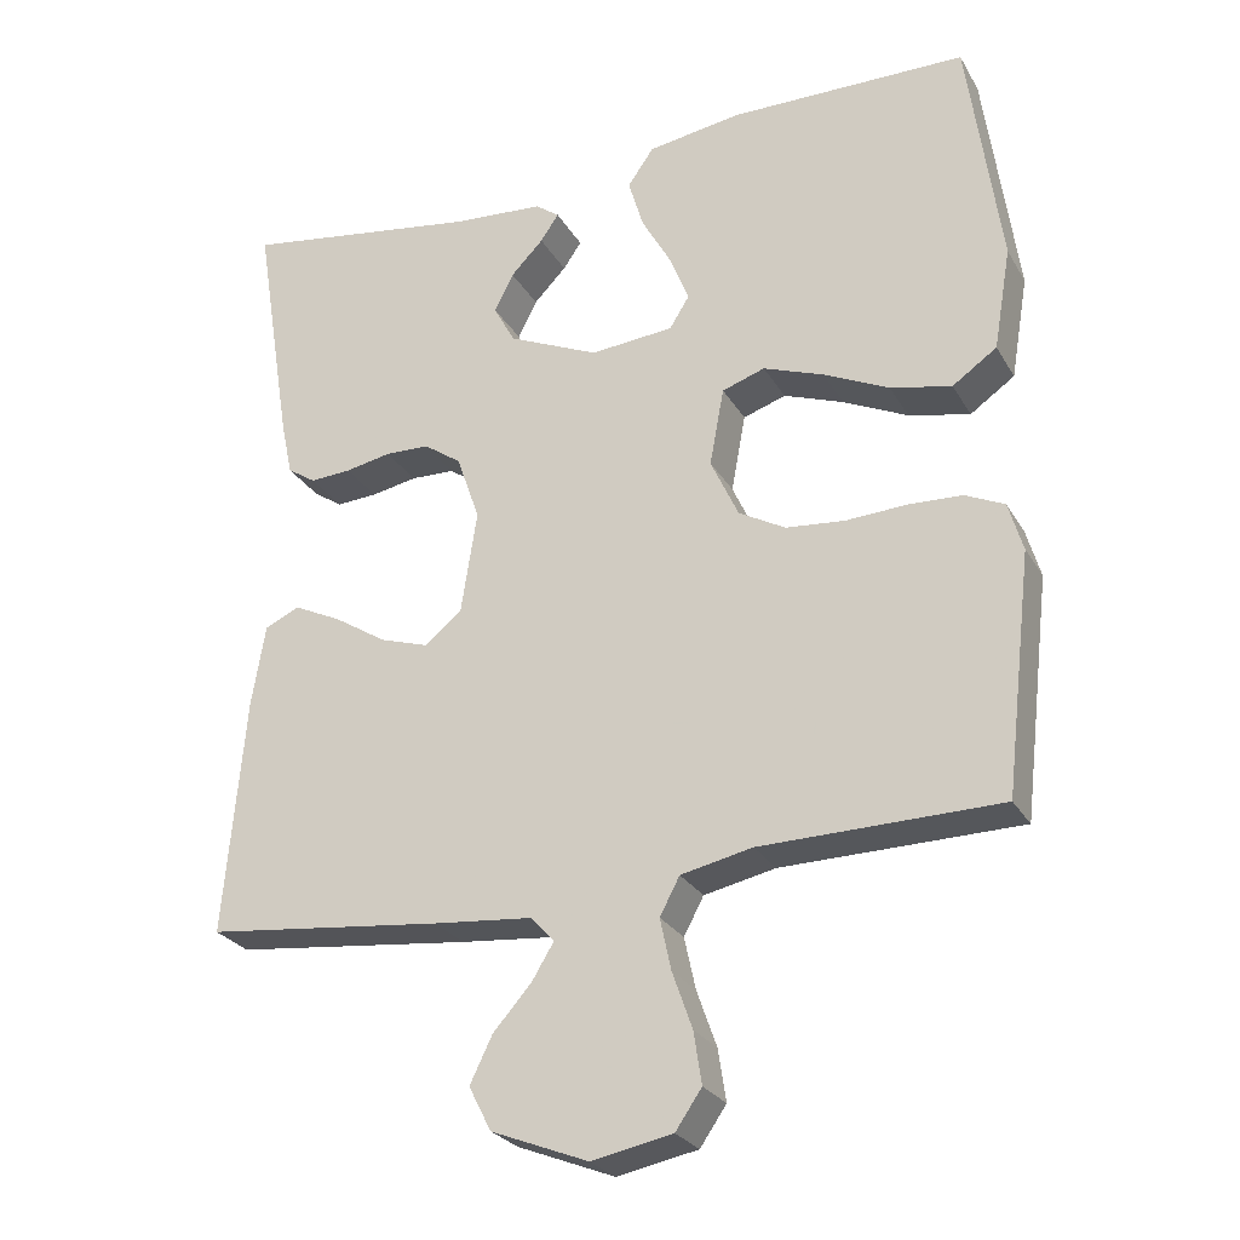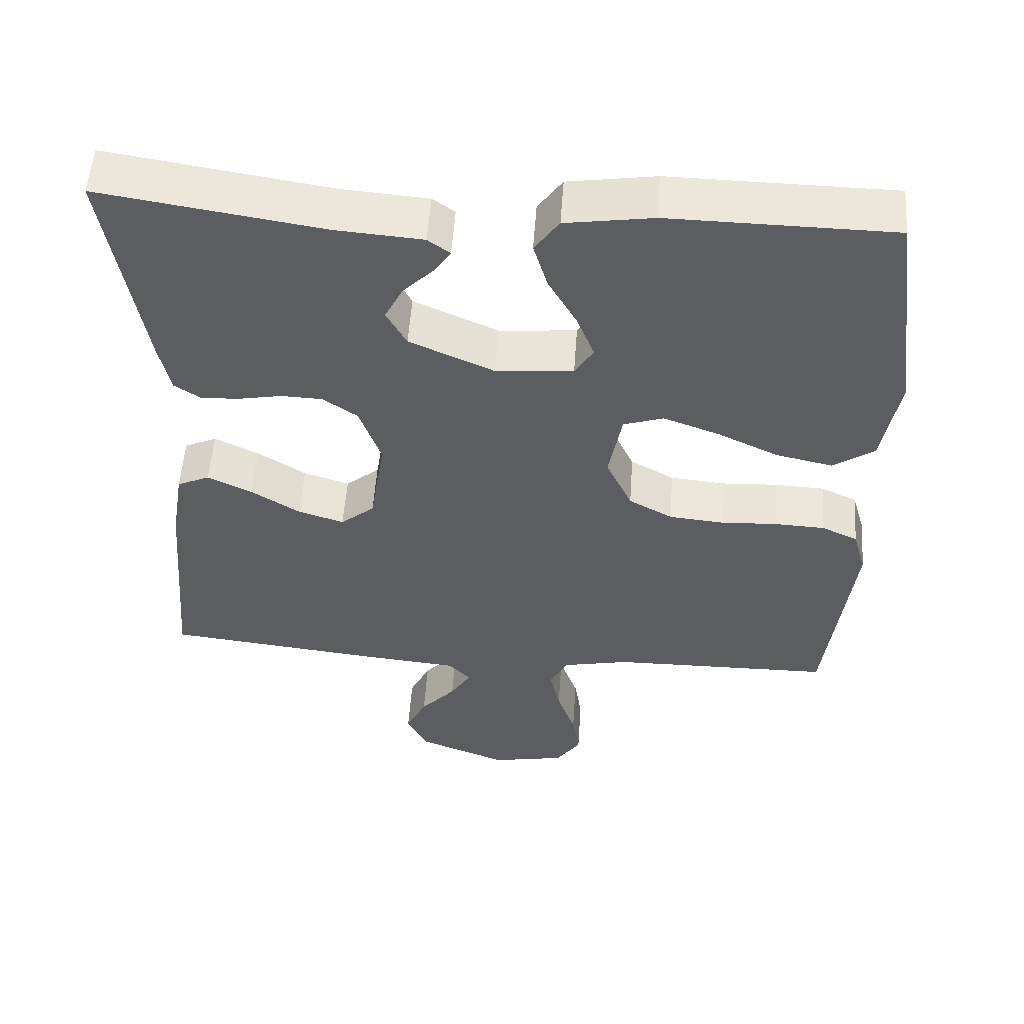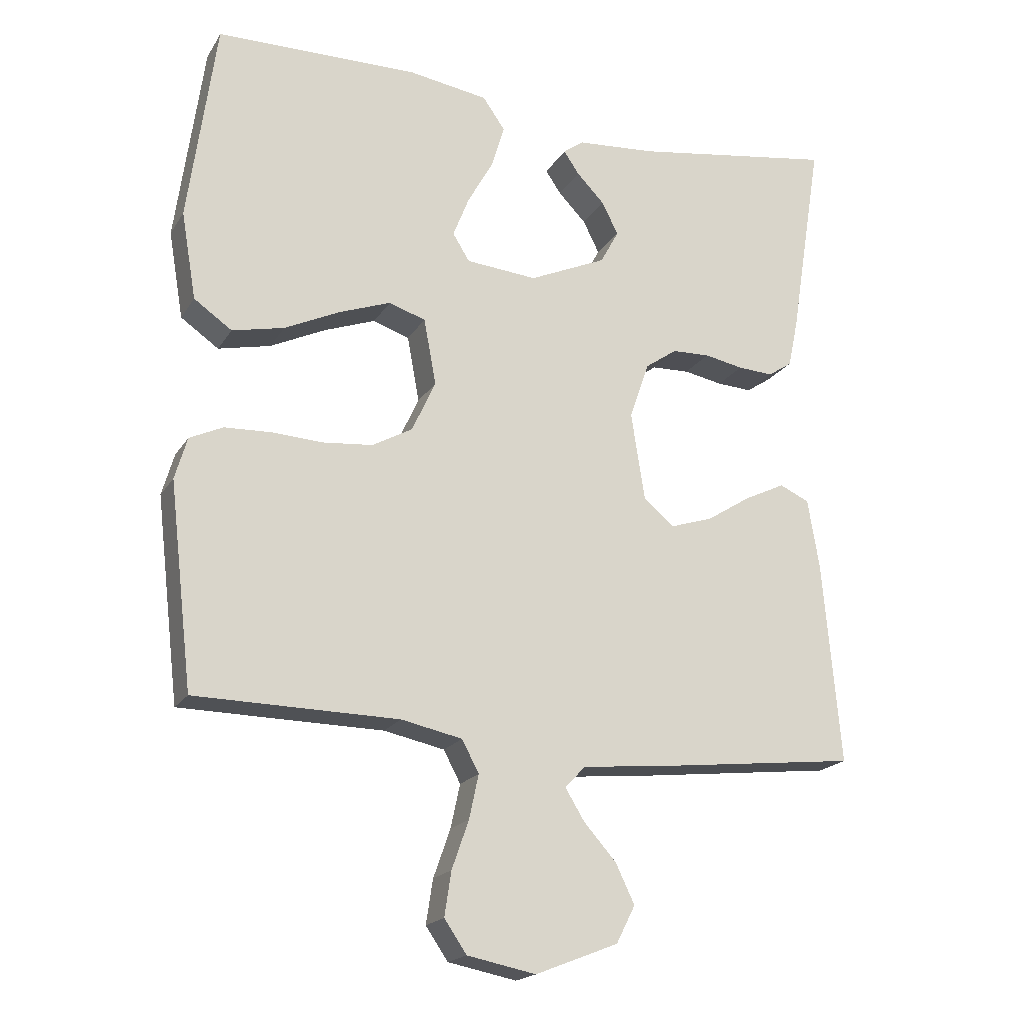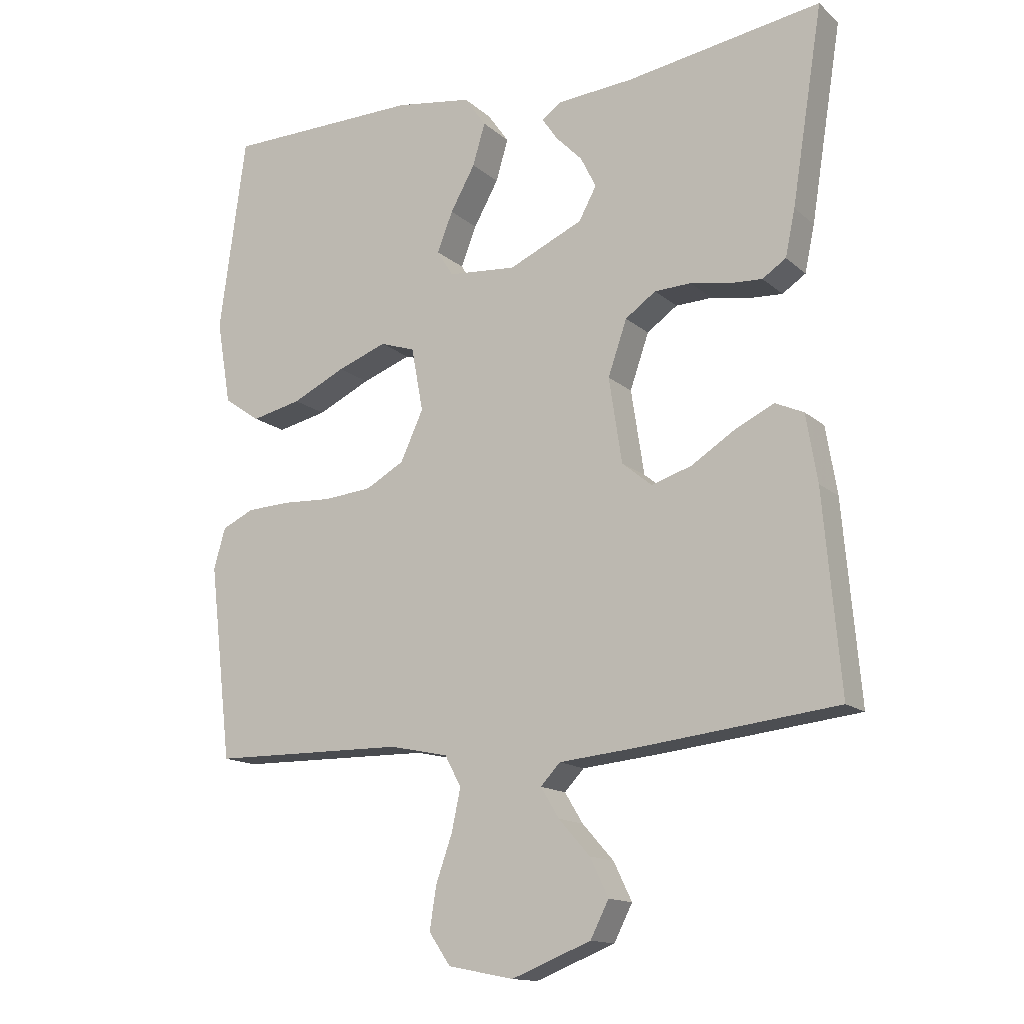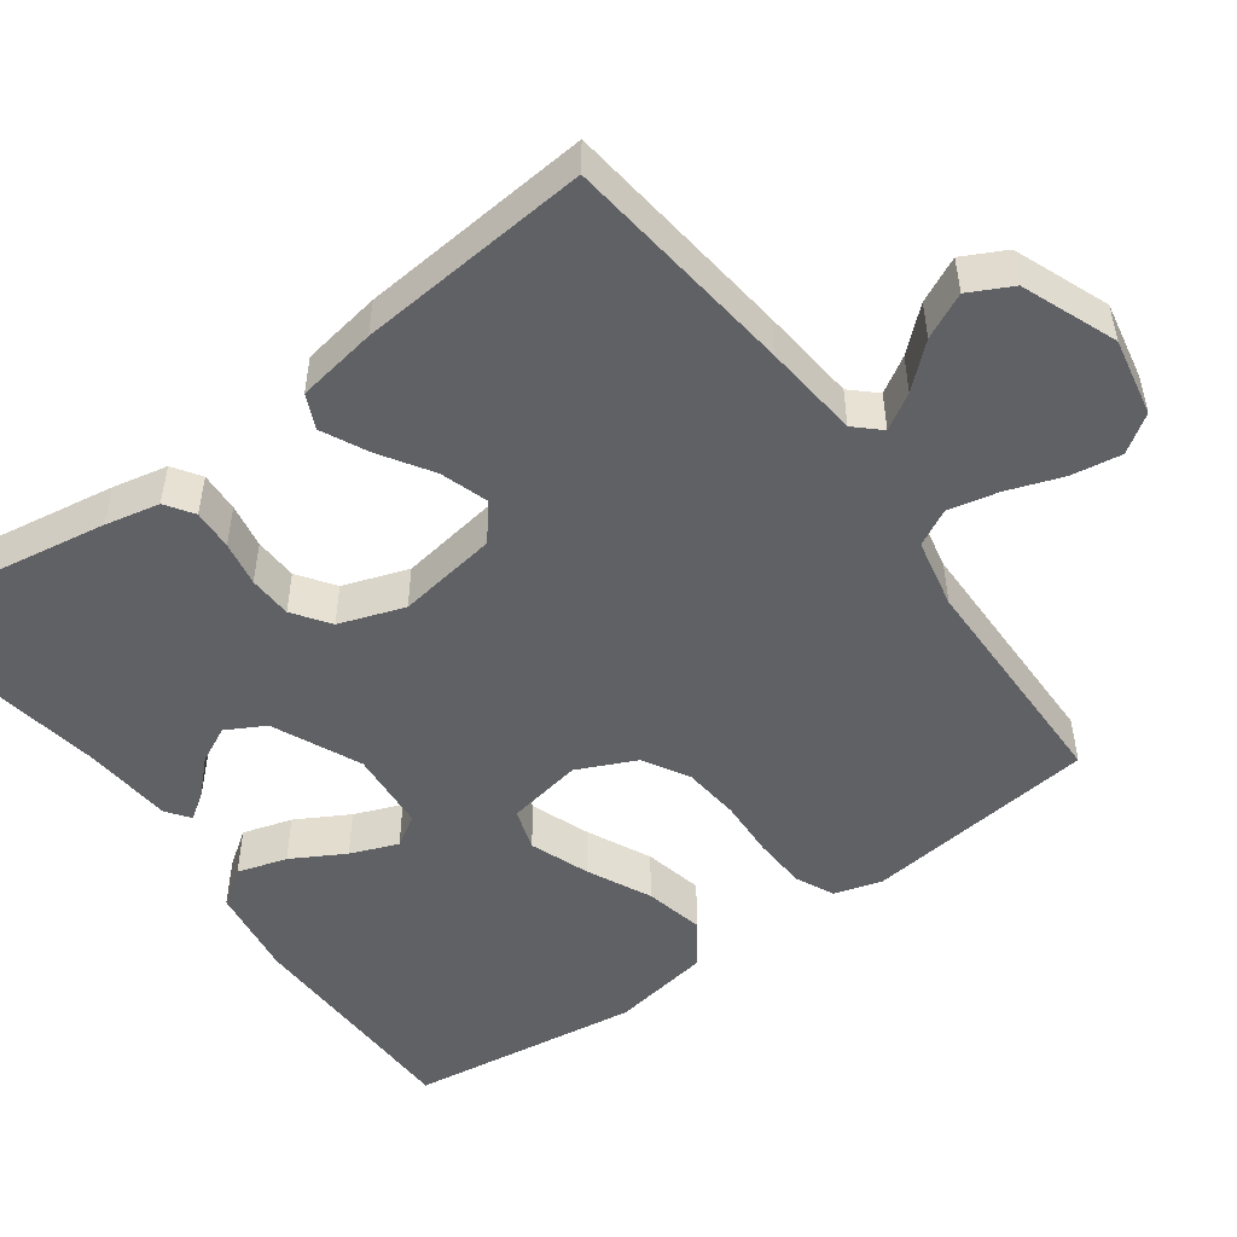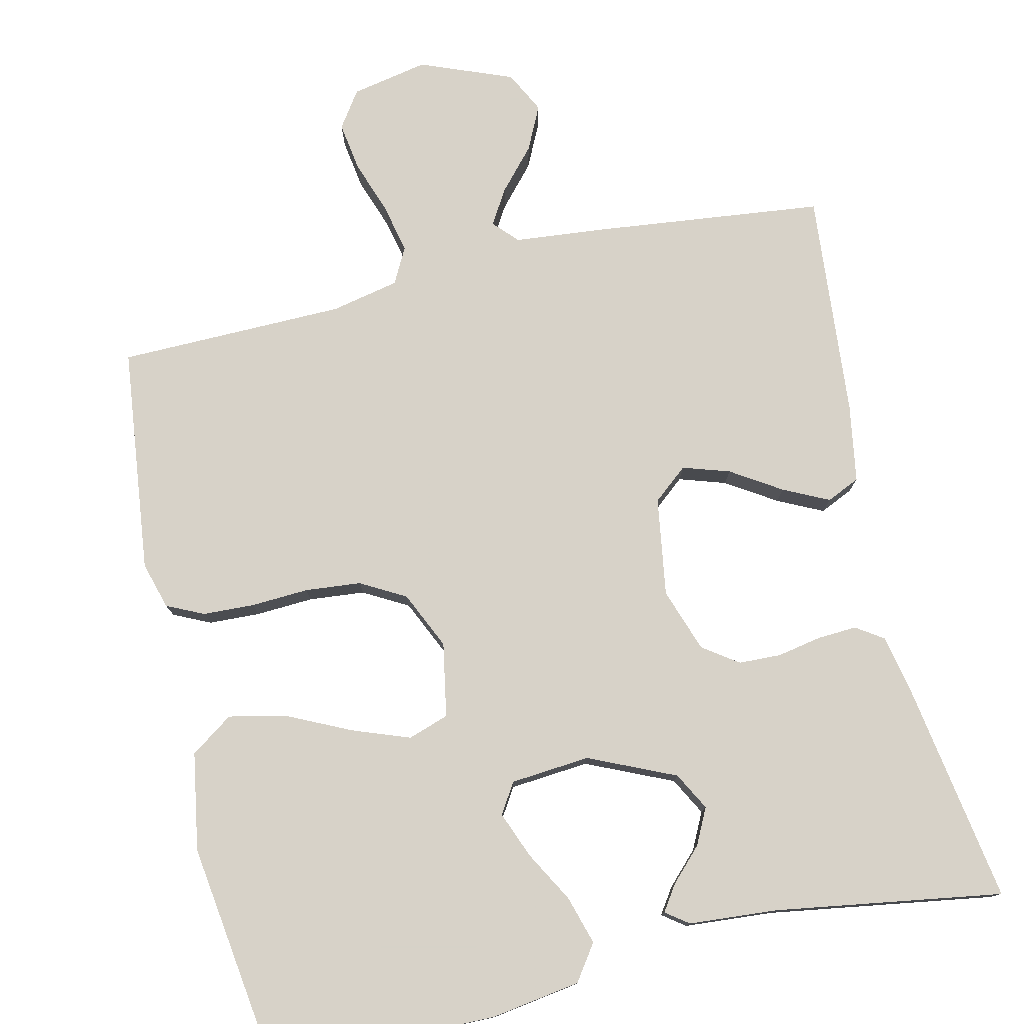
<metadata>
{"format":"obj","ext":"obj","renderer":"f3d","projection":"perspective","resolution":1024,"background":"white","views":[{"elev":-26.5,"azim":-155.8,"up":"+Z"},{"elev":54.1,"azim":-176.0,"up":"+Z"},{"elev":-19.2,"azim":-22.8,"up":"+Z"},{"elev":-14.4,"azim":29.9,"up":"+Z"},{"elev":-50.2,"azim":126.1,"up":"+Y"},{"elev":77.4,"azim":-13.0,"up":"+Y"}]}
</metadata>
<code>
v 0.5 0.07 0.5
v 0.452 0.07 0.2
v 0.437 0.07 0.129
v 0.401 0.07 0.105
v 0.349 0.07 0.108
v 0.291 0.07 0.119
v 0.235 0.07 0.117
v 0.188 0.07 0.084
v 0.159 0.07 0
v 0.179 0.07 -0.13
v 0.225 0.07 -0.168
v 0.287 0.07 -0.148
v 0.353 0.07 -0.106
v 0.413 0.07 -0.077
v 0.457 0.07 -0.097
v 0.474 0.07 -0.2
v 0.5 0.07 -0.5
v 0.2 0.07 -0.534
v 0.076 0.07 -0.546
v 0.046 0.07 -0.578
v 0.074 0.07 -0.624
v 0.122 0.07 -0.678
v 0.15 0.07 -0.736
v 0.122 0.07 -0.791
v 0 0.07 -0.839
v -0.101 0.07 -0.819
v -0.134 0.07 -0.771
v -0.124 0.07 -0.706
v -0.099 0.07 -0.635
v -0.085 0.07 -0.57
v -0.11 0.07 -0.523
v -0.2 0.07 -0.504
v -0.5 0.07 -0.5
v -0.535 0.07 -0.2
v -0.517 0.07 -0.138
v -0.468 0.07 -0.115
v -0.4 0.07 -0.112
v -0.324 0.07 -0.116
v -0.25 0.07 -0.109
v -0.191 0.07 -0.076
v -0.156 0.07 0
v -0.174 0.07 0.098
v -0.228 0.07 0.116
v -0.304 0.07 0.088
v -0.386 0.07 0.049
v -0.463 0.07 0.032
v -0.519 0.07 0.071
v -0.541 0.07 0.2
v -0.5 0.07 0.5
v -0.2 0.07 0.504
v -0.082 0.07 0.486
v -0.049 0.07 0.439
v -0.068 0.07 0.375
v -0.106 0.07 0.307
v -0.13 0.07 0.246
v -0.105 0.07 0.206
v 0 0.07 0.197
v 0.114 0.07 0.248
v 0.141 0.07 0.298
v 0.117 0.07 0.346
v 0.076 0.07 0.388
v 0.053 0.07 0.422
v 0.083 0.07 0.444
v 0.2 0.07 0.453
v 0.5 0 0.5
v 0.452 0 0.2
v 0.437 0 0.129
v 0.401 0 0.105
v 0.349 0 0.108
v 0.291 0 0.119
v 0.235 0 0.117
v 0.188 0 0.084
v 0.159 0 0
v 0.179 0 -0.13
v 0.225 0 -0.168
v 0.287 0 -0.148
v 0.353 0 -0.106
v 0.413 0 -0.077
v 0.457 0 -0.097
v 0.474 0 -0.2
v 0.5 0 -0.5
v 0.2 0 -0.534
v 0.076 0 -0.546
v 0.046 0 -0.578
v 0.074 0 -0.624
v 0.122 0 -0.678
v 0.15 0 -0.736
v 0.122 0 -0.791
v 0 0 -0.839
v -0.101 0 -0.819
v -0.134 0 -0.771
v -0.124 0 -0.706
v -0.099 0 -0.635
v -0.085 0 -0.57
v -0.11 0 -0.523
v -0.2 0 -0.504
v -0.5 0 -0.5
v -0.535 0 -0.2
v -0.517 0 -0.138
v -0.468 0 -0.115
v -0.4 0 -0.112
v -0.324 0 -0.116
v -0.25 0 -0.109
v -0.191 0 -0.076
v -0.156 0 0
v -0.174 0 0.098
v -0.228 0 0.116
v -0.304 0 0.088
v -0.386 0 0.049
v -0.463 0 0.032
v -0.519 0 0.071
v -0.541 0 0.2
v -0.5 0 0.5
v -0.2 0 0.504
v -0.082 0 0.486
v -0.049 0 0.439
v -0.068 0 0.375
v -0.106 0 0.307
v -0.13 0 0.246
v -0.105 0 0.206
v 0 0 0.197
v 0.114 0 0.248
v 0.141 0 0.298
v 0.117 0 0.346
v 0.076 0 0.388
v 0.053 0 0.422
v 0.083 0 0.444
v 0.2 0 0.453
f 61 62 63 64
f 60 61 64 1
f 59 60 1 2
f 58 59 2 3
f 57 58 3 4
f 56 57 4 5
f 51 52 53 54
f 51 54 55
f 50 51 55
f 49 50 55
f 48 49 55 56
f 44 45 46 47
f 43 44 47 48
f 35 36 37 38
f 35 38 39
f 32 33 34 35
f 31 32 35 39
f 30 31 39 40
f 26 27 28 29
f 26 29 30
f 25 26 30
f 21 22 23 24
f 20 21 24 25
f 16 17 18 19
f 14 15 16 19
f 12 13 14 19
f 11 12 19 20
f 10 11 20
f 9 10 20
f 56 5 6
f 43 48 56 6
f 25 30 40 41
f 20 25 41 42
f 9 20 42
f 8 9 42 43
f 43 6 7
f 7 8 43
f 128 127 126 125
f 65 128 125 124
f 66 65 124 123
f 67 66 123 122
f 68 67 122 121
f 69 68 121 120
f 118 117 116 115
f 119 118 115
f 119 115 114
f 119 114 113
f 120 119 113 112
f 111 110 109 108
f 112 111 108 107
f 102 101 100 99
f 103 102 99
f 99 98 97 96
f 103 99 96 95
f 104 103 95 94
f 93 92 91 90
f 94 93 90
f 94 90 89
f 88 87 86 85
f 89 88 85 84
f 83 82 81 80
f 83 80 79 78
f 83 78 77 76
f 84 83 76 75
f 84 75 74
f 84 74 73
f 70 69 120
f 70 120 112 107
f 105 104 94 89
f 106 105 89 84
f 106 84 73
f 107 106 73 72
f 71 70 107
f 107 72 71
f 1 65 66 2
f 2 66 67 3
f 3 67 68 4
f 4 68 69 5
f 5 69 70 6
f 6 70 71 7
f 7 71 72 8
f 8 72 73 9
f 9 73 74 10
f 10 74 75 11
f 11 75 76 12
f 12 76 77 13
f 13 77 78 14
f 14 78 79 15
f 15 79 80 16
f 16 80 81 17
f 17 81 82 18
f 18 82 83 19
f 19 83 84 20
f 20 84 85 21
f 21 85 86 22
f 22 86 87 23
f 23 87 88 24
f 24 88 89 25
f 25 89 90 26
f 26 90 91 27
f 27 91 92 28
f 28 92 93 29
f 29 93 94 30
f 30 94 95 31
f 31 95 96 32
f 32 96 97 33
f 33 97 98 34
f 34 98 99 35
f 35 99 100 36
f 36 100 101 37
f 37 101 102 38
f 38 102 103 39
f 39 103 104 40
f 40 104 105 41
f 41 105 106 42
f 42 106 107 43
f 43 107 108 44
f 44 108 109 45
f 45 109 110 46
f 46 110 111 47
f 47 111 112 48
f 48 112 113 49
f 49 113 114 50
f 50 114 115 51
f 51 115 116 52
f 52 116 117 53
f 53 117 118 54
f 54 118 119 55
f 55 119 120 56
f 56 120 121 57
f 57 121 122 58
f 58 122 123 59
f 59 123 124 60
f 60 124 125 61
f 61 125 126 62
f 62 126 127 63
f 63 127 128 64
f 64 128 65 1

</code>
